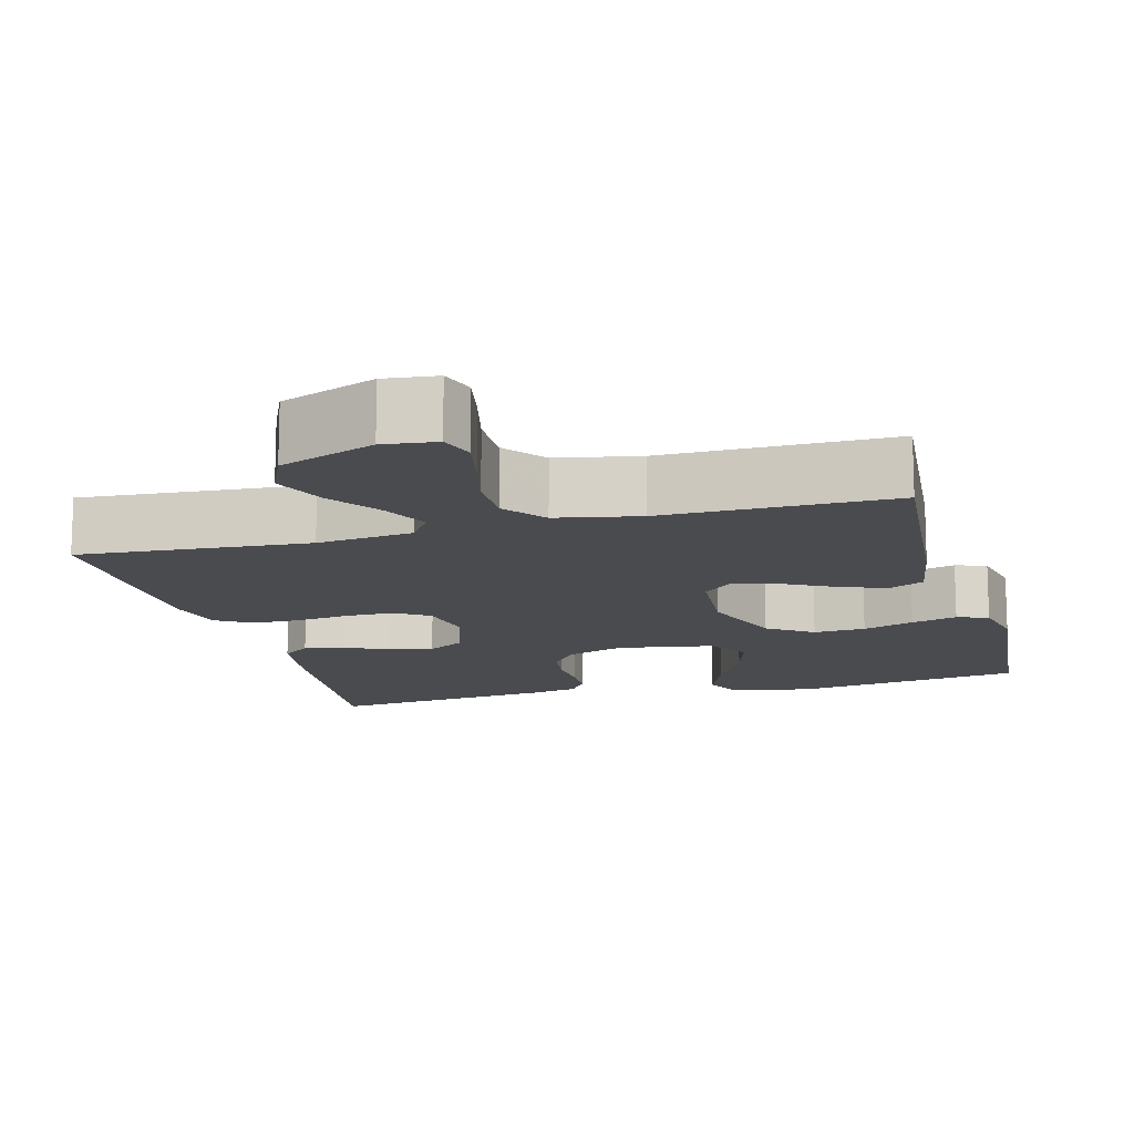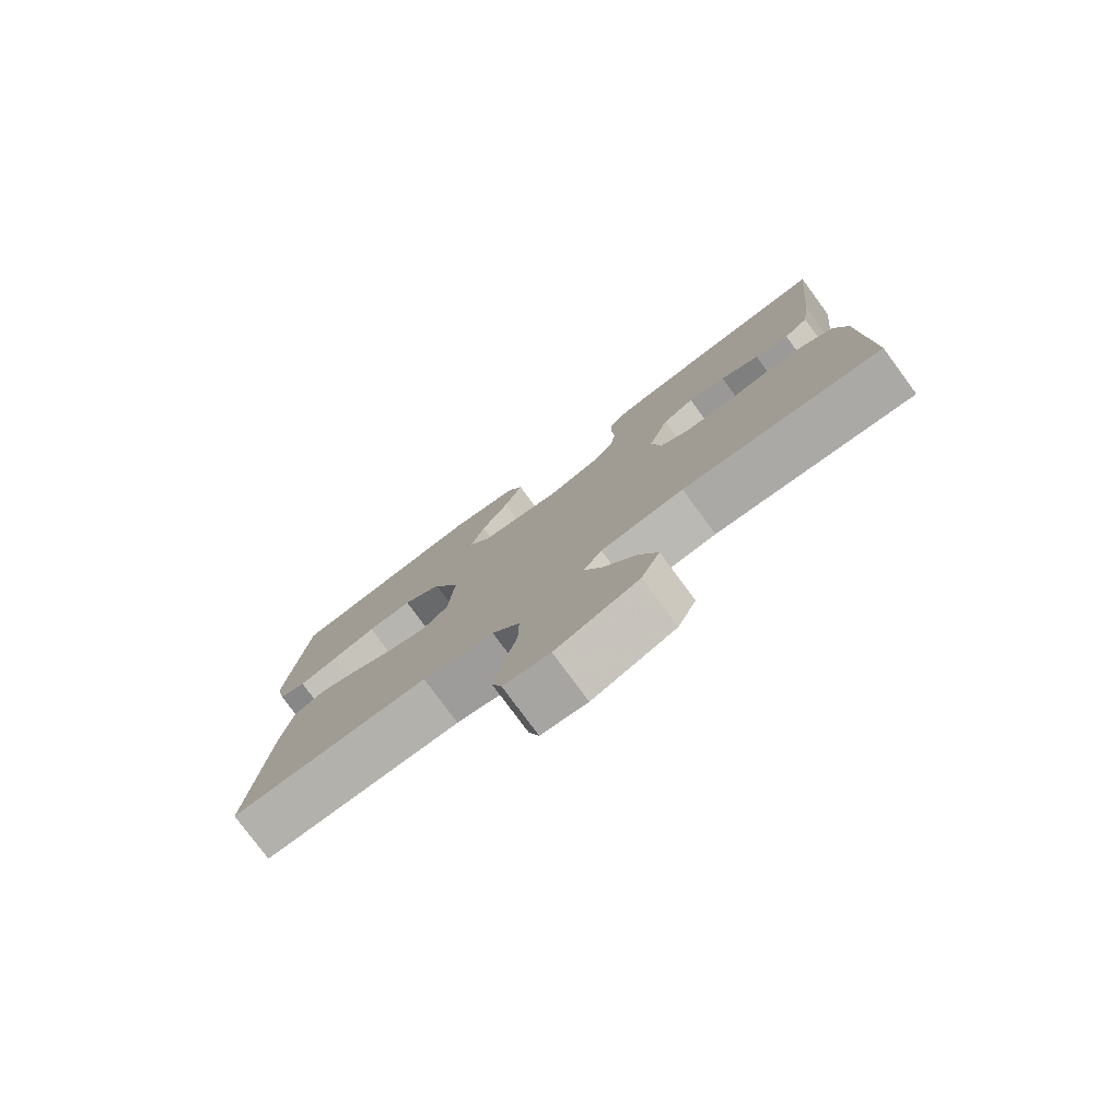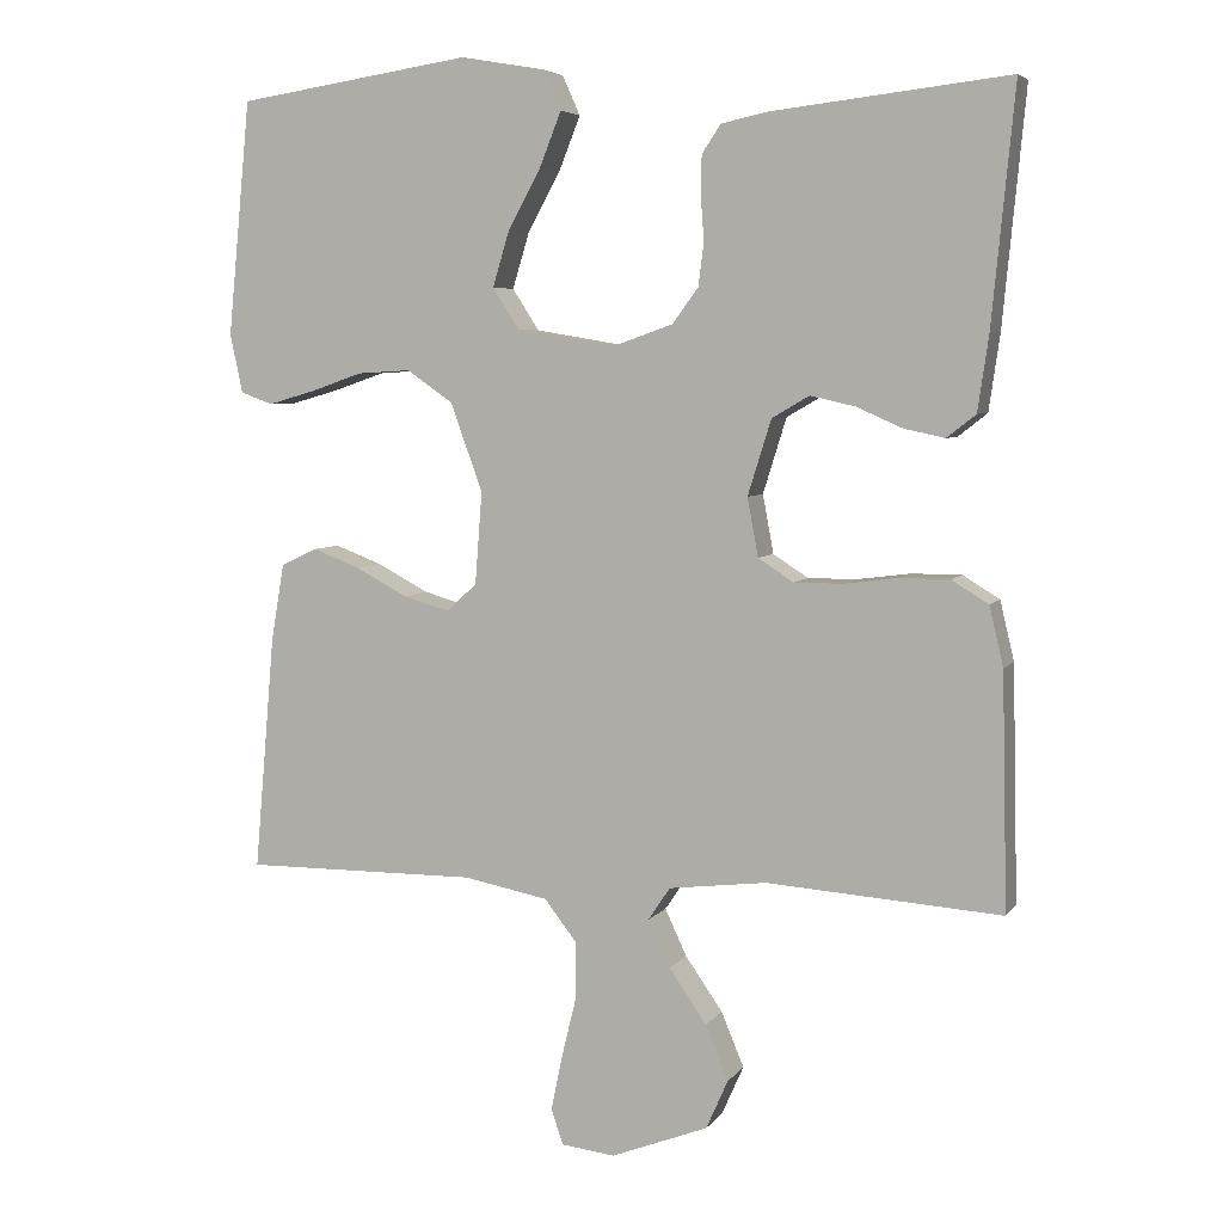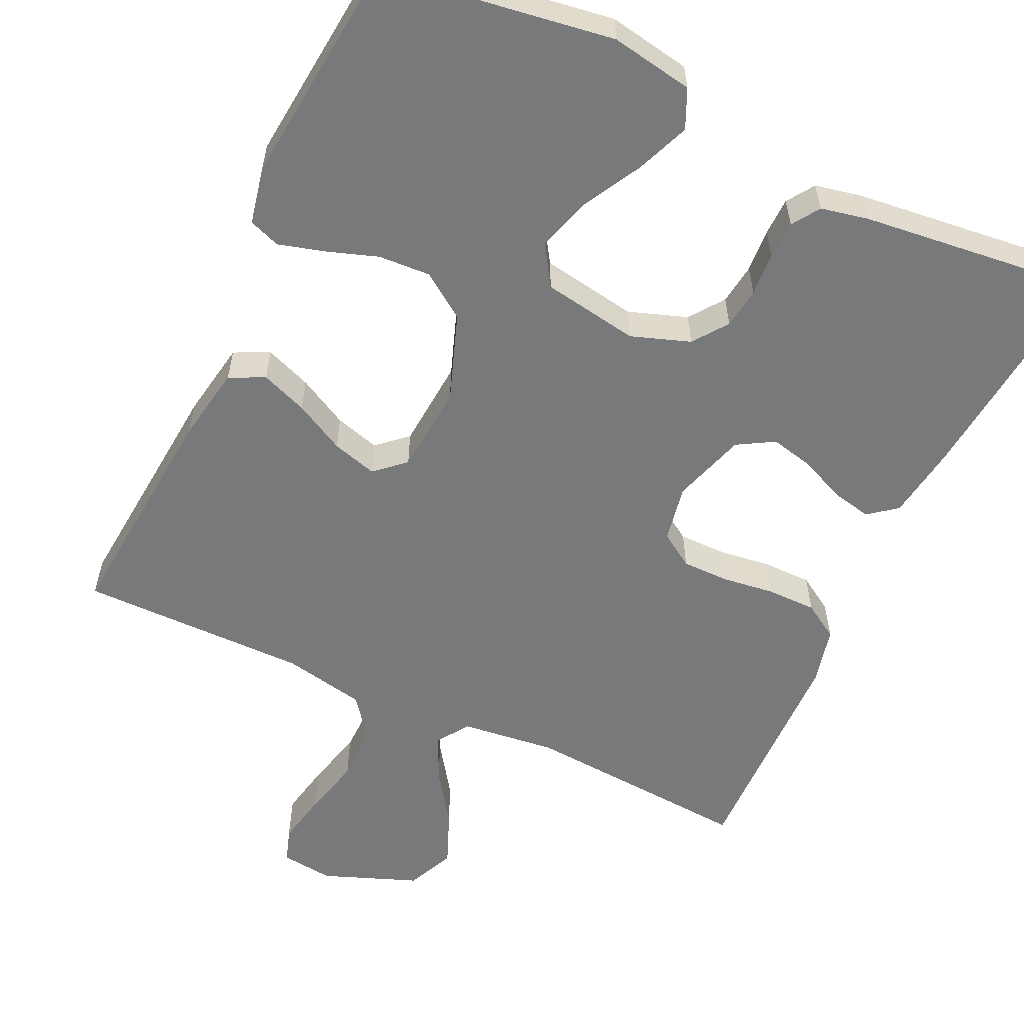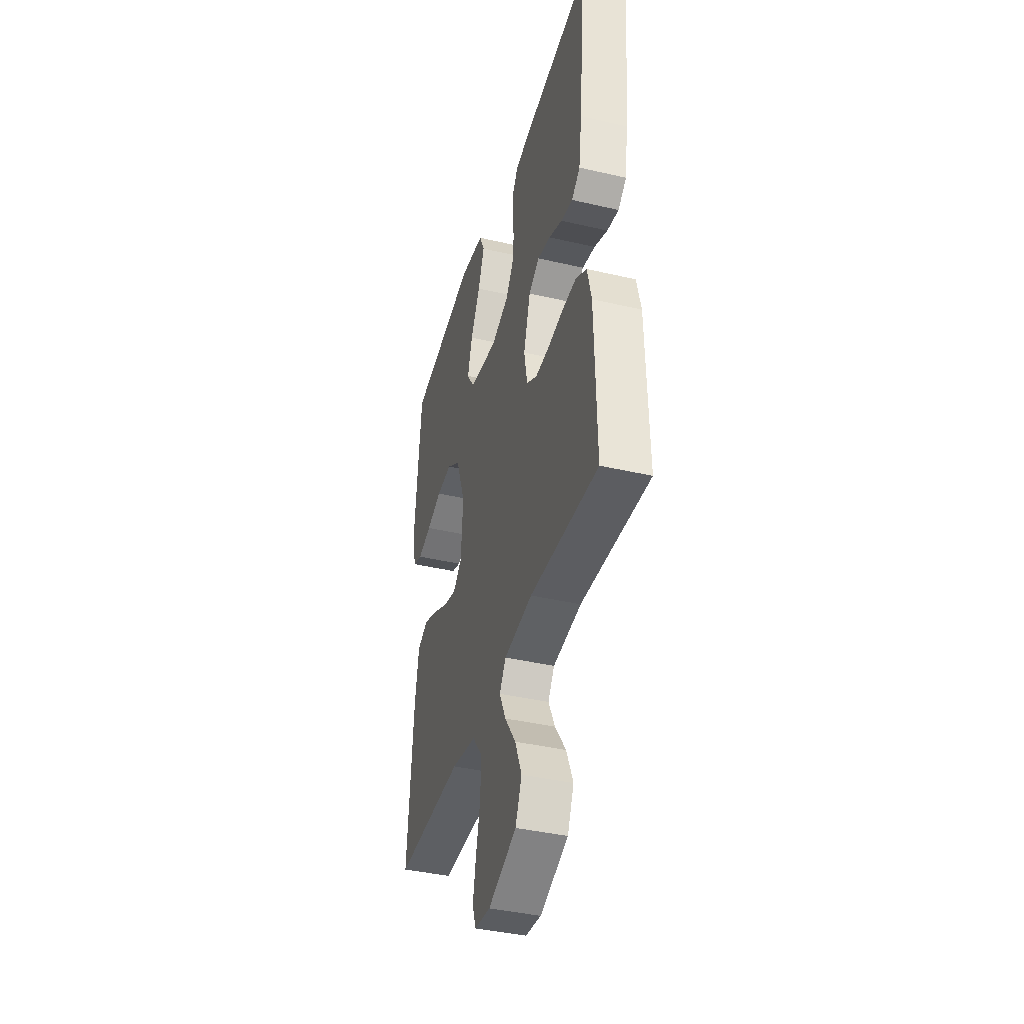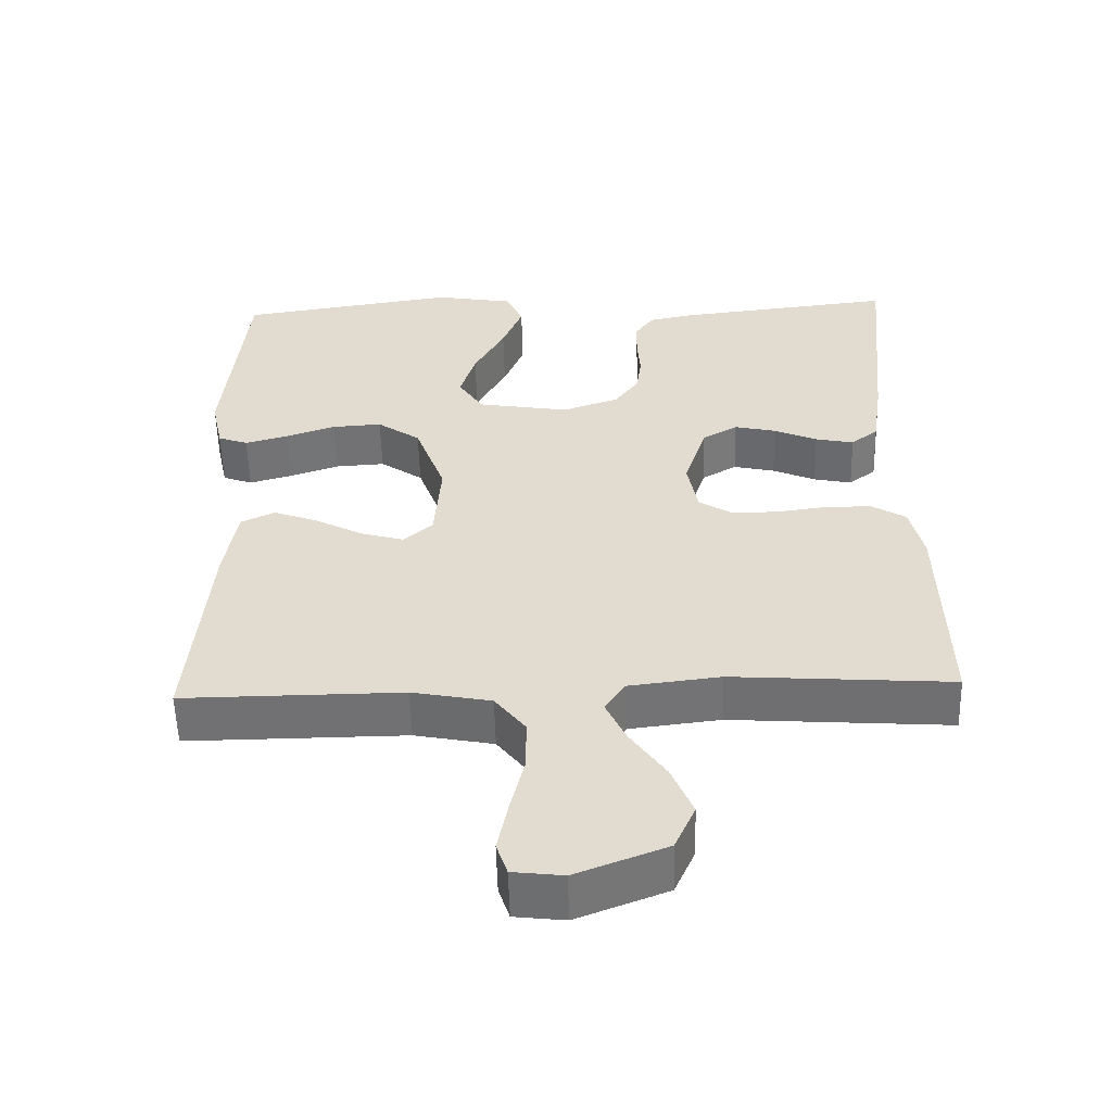
<metadata>
{"format":"obj","ext":"obj","renderer":"f3d","projection":"perspective","resolution":1024,"background":"white","views":[{"elev":-13.7,"azim":-165.0,"up":"+Y"},{"elev":-78.6,"azim":36.4,"up":"+Z"},{"elev":5.4,"azim":19.0,"up":"+Z"},{"elev":-57.7,"azim":-25.2,"up":"+Y"},{"elev":-40.1,"azim":74.0,"up":"+Z"},{"elev":-55.3,"azim":1.5,"up":"+Z"}]}
</metadata>
<code>
v -0.5 0.07 0.5
v -0.2 0.07 0.545
v -0.092 0.07 0.526
v -0.069 0.07 0.475
v -0.097 0.07 0.405
v -0.139 0.07 0.328
v -0.16 0.07 0.258
v -0.126 0.07 0.205
v 0 0.07 0.184
v 0.077 0.07 0.211
v 0.11 0.07 0.256
v 0.117 0.07 0.31
v 0.113 0.07 0.367
v 0.114 0.07 0.417
v 0.138 0.07 0.453
v 0.2 0.07 0.466
v 0.5 0.07 0.5
v 0.471 0.07 0.2
v 0.457 0.07 0.103
v 0.42 0.07 0.074
v 0.368 0.07 0.085
v 0.309 0.07 0.111
v 0.252 0.07 0.124
v 0.204 0.07 0.096
v 0.174 0.07 0
v 0.188 0.07 -0.075
v 0.233 0.07 -0.104
v 0.295 0.07 -0.104
v 0.364 0.07 -0.095
v 0.428 0.07 -0.095
v 0.475 0.07 -0.124
v 0.493 0.07 -0.2
v 0.5 0.07 -0.5
v 0.2 0.07 -0.479
v 0.075 0.07 -0.494
v 0.047 0.07 -0.536
v 0.075 0.07 -0.596
v 0.123 0.07 -0.665
v 0.152 0.07 -0.735
v 0.124 0.07 -0.798
v 0 0.07 -0.846
v -0.069 0.07 -0.838
v -0.084 0.07 -0.793
v -0.07 0.07 -0.724
v -0.051 0.07 -0.646
v -0.05 0.07 -0.573
v -0.092 0.07 -0.519
v -0.2 0.07 -0.498
v -0.5 0.07 -0.5
v -0.474 0.07 -0.2
v -0.457 0.07 -0.1
v -0.411 0.07 -0.078
v -0.35 0.07 -0.101
v -0.284 0.07 -0.136
v -0.225 0.07 -0.153
v -0.186 0.07 -0.118
v -0.177 0.07 0
v -0.218 0.07 0.113
v -0.277 0.07 0.154
v -0.345 0.07 0.15
v -0.412 0.07 0.127
v -0.472 0.07 0.11
v -0.513 0.07 0.125
v -0.529 0.07 0.2
v -0.5 0 0.5
v -0.2 0 0.545
v -0.092 0 0.526
v -0.069 0 0.475
v -0.097 0 0.405
v -0.139 0 0.328
v -0.16 0 0.258
v -0.126 0 0.205
v 0 0 0.184
v 0.077 0 0.211
v 0.11 0 0.256
v 0.117 0 0.31
v 0.113 0 0.367
v 0.114 0 0.417
v 0.138 0 0.453
v 0.2 0 0.466
v 0.5 0 0.5
v 0.471 0 0.2
v 0.457 0 0.103
v 0.42 0 0.074
v 0.368 0 0.085
v 0.309 0 0.111
v 0.252 0 0.124
v 0.204 0 0.096
v 0.174 0 0
v 0.188 0 -0.075
v 0.233 0 -0.104
v 0.295 0 -0.104
v 0.364 0 -0.095
v 0.428 0 -0.095
v 0.475 0 -0.124
v 0.493 0 -0.2
v 0.5 0 -0.5
v 0.2 0 -0.479
v 0.075 0 -0.494
v 0.047 0 -0.536
v 0.075 0 -0.596
v 0.123 0 -0.665
v 0.152 0 -0.735
v 0.124 0 -0.798
v 0 0 -0.846
v -0.069 0 -0.838
v -0.084 0 -0.793
v -0.07 0 -0.724
v -0.051 0 -0.646
v -0.05 0 -0.573
v -0.092 0 -0.519
v -0.2 0 -0.498
v -0.5 0 -0.5
v -0.474 0 -0.2
v -0.457 0 -0.1
v -0.411 0 -0.078
v -0.35 0 -0.101
v -0.284 0 -0.136
v -0.225 0 -0.153
v -0.186 0 -0.118
v -0.177 0 0
v -0.218 0 0.113
v -0.277 0 0.154
v -0.345 0 0.15
v -0.412 0 0.127
v -0.472 0 0.11
v -0.513 0 0.125
v -0.529 0 0.2
f 4 5 6
f 3 4 6
f 2 3 6
f 1 2 6
f 64 1 6
f 63 64 6
f 62 63 6
f 61 62 6
f 60 61 6
f 59 60 6 7
f 58 59 7 8
f 57 58 8 9
f 56 57 9 10
f 52 53 54
f 51 52 54
f 50 51 54
f 49 50 54
f 48 49 54
f 47 48 54 55
f 46 47 55 56
f 43 44 45
f 42 43 45
f 41 42 45
f 40 41 45
f 39 40 45
f 38 39 45
f 37 38 45
f 36 37 45 46
f 46 56 10
f 36 46 10
f 35 36 10
f 32 33 34
f 31 32 34
f 30 31 34
f 29 30 34
f 28 29 34
f 27 28 34 35
f 20 21 22
f 19 20 22
f 18 19 22
f 17 18 22
f 16 17 22
f 15 16 22
f 14 15 22
f 13 14 22
f 12 13 22
f 11 12 22 23
f 10 11 23 24
f 26 27 35
f 25 26 35 10
f 10 24 25
f 70 69 68
f 70 68 67
f 70 67 66
f 70 66 65
f 70 65 128
f 70 128 127
f 70 127 126
f 70 126 125
f 70 125 124
f 71 70 124 123
f 72 71 123 122
f 73 72 122 121
f 74 73 121 120
f 118 117 116
f 118 116 115
f 118 115 114
f 118 114 113
f 118 113 112
f 119 118 112 111
f 120 119 111 110
f 109 108 107
f 109 107 106
f 109 106 105
f 109 105 104
f 109 104 103
f 109 103 102
f 109 102 101
f 110 109 101 100
f 74 120 110
f 74 110 100
f 74 100 99
f 98 97 96
f 98 96 95
f 98 95 94
f 98 94 93
f 98 93 92
f 99 98 92 91
f 86 85 84
f 86 84 83
f 86 83 82
f 86 82 81
f 86 81 80
f 86 80 79
f 86 79 78
f 86 78 77
f 86 77 76
f 87 86 76 75
f 88 87 75 74
f 99 91 90
f 74 99 90 89
f 89 88 74
f 1 65 66 2
f 2 66 67 3
f 3 67 68 4
f 4 68 69 5
f 5 69 70 6
f 6 70 71 7
f 7 71 72 8
f 8 72 73 9
f 9 73 74 10
f 10 74 75 11
f 11 75 76 12
f 12 76 77 13
f 13 77 78 14
f 14 78 79 15
f 15 79 80 16
f 16 80 81 17
f 17 81 82 18
f 18 82 83 19
f 19 83 84 20
f 20 84 85 21
f 21 85 86 22
f 22 86 87 23
f 23 87 88 24
f 24 88 89 25
f 25 89 90 26
f 26 90 91 27
f 27 91 92 28
f 28 92 93 29
f 29 93 94 30
f 30 94 95 31
f 31 95 96 32
f 32 96 97 33
f 33 97 98 34
f 34 98 99 35
f 35 99 100 36
f 36 100 101 37
f 37 101 102 38
f 38 102 103 39
f 39 103 104 40
f 40 104 105 41
f 41 105 106 42
f 42 106 107 43
f 43 107 108 44
f 44 108 109 45
f 45 109 110 46
f 46 110 111 47
f 47 111 112 48
f 48 112 113 49
f 49 113 114 50
f 50 114 115 51
f 51 115 116 52
f 52 116 117 53
f 53 117 118 54
f 54 118 119 55
f 55 119 120 56
f 56 120 121 57
f 57 121 122 58
f 58 122 123 59
f 59 123 124 60
f 60 124 125 61
f 61 125 126 62
f 62 126 127 63
f 63 127 128 64
f 64 128 65 1

</code>
